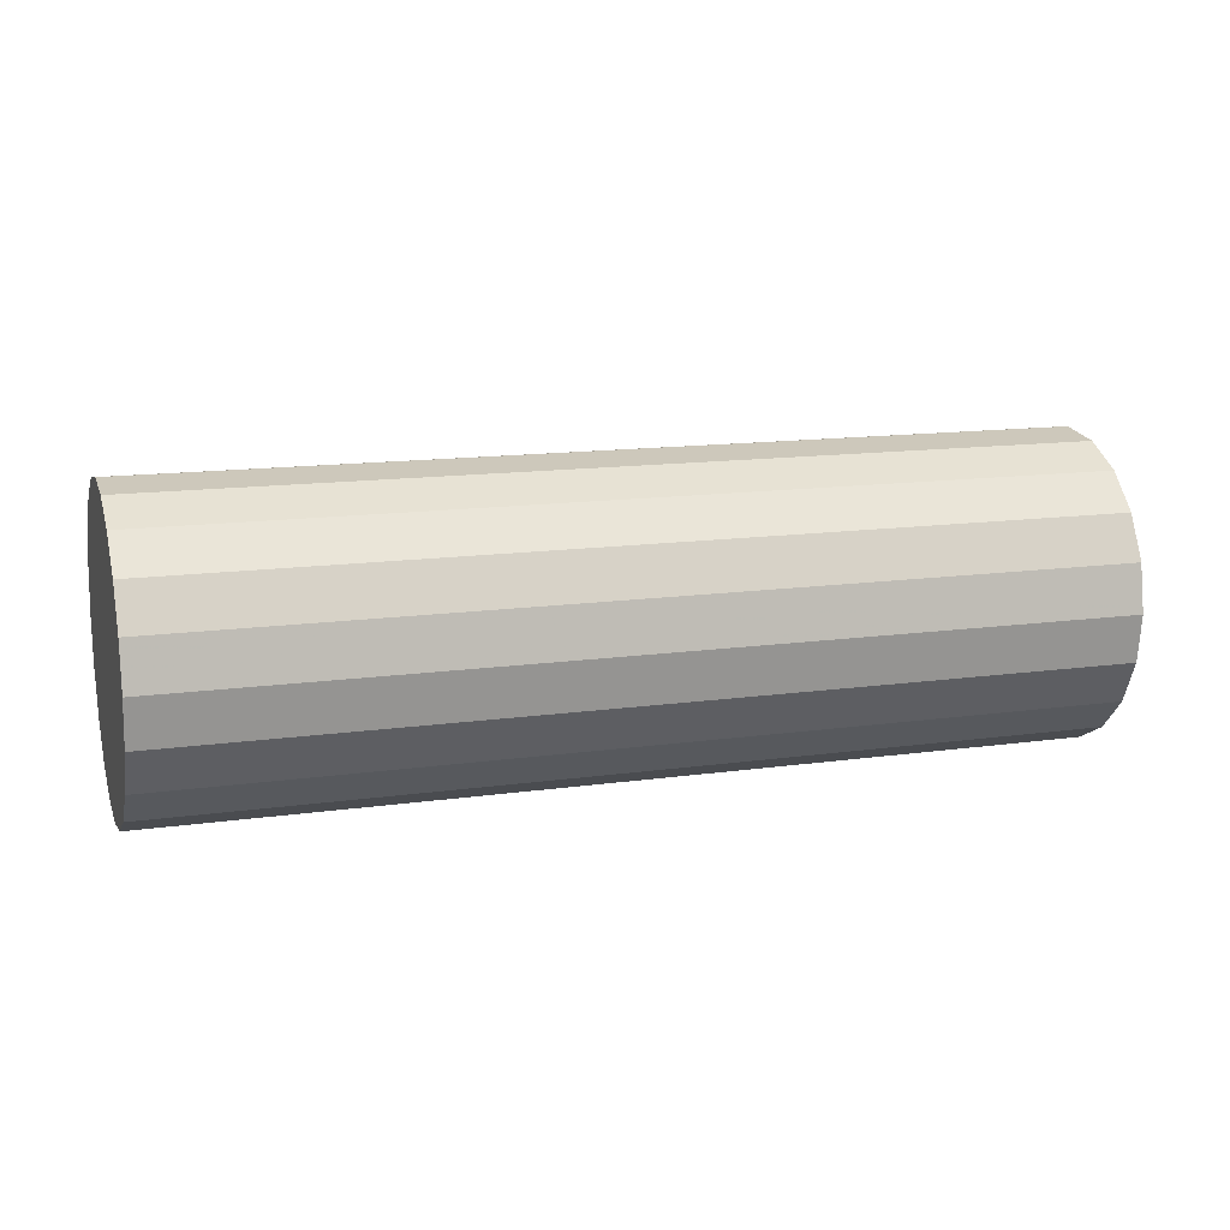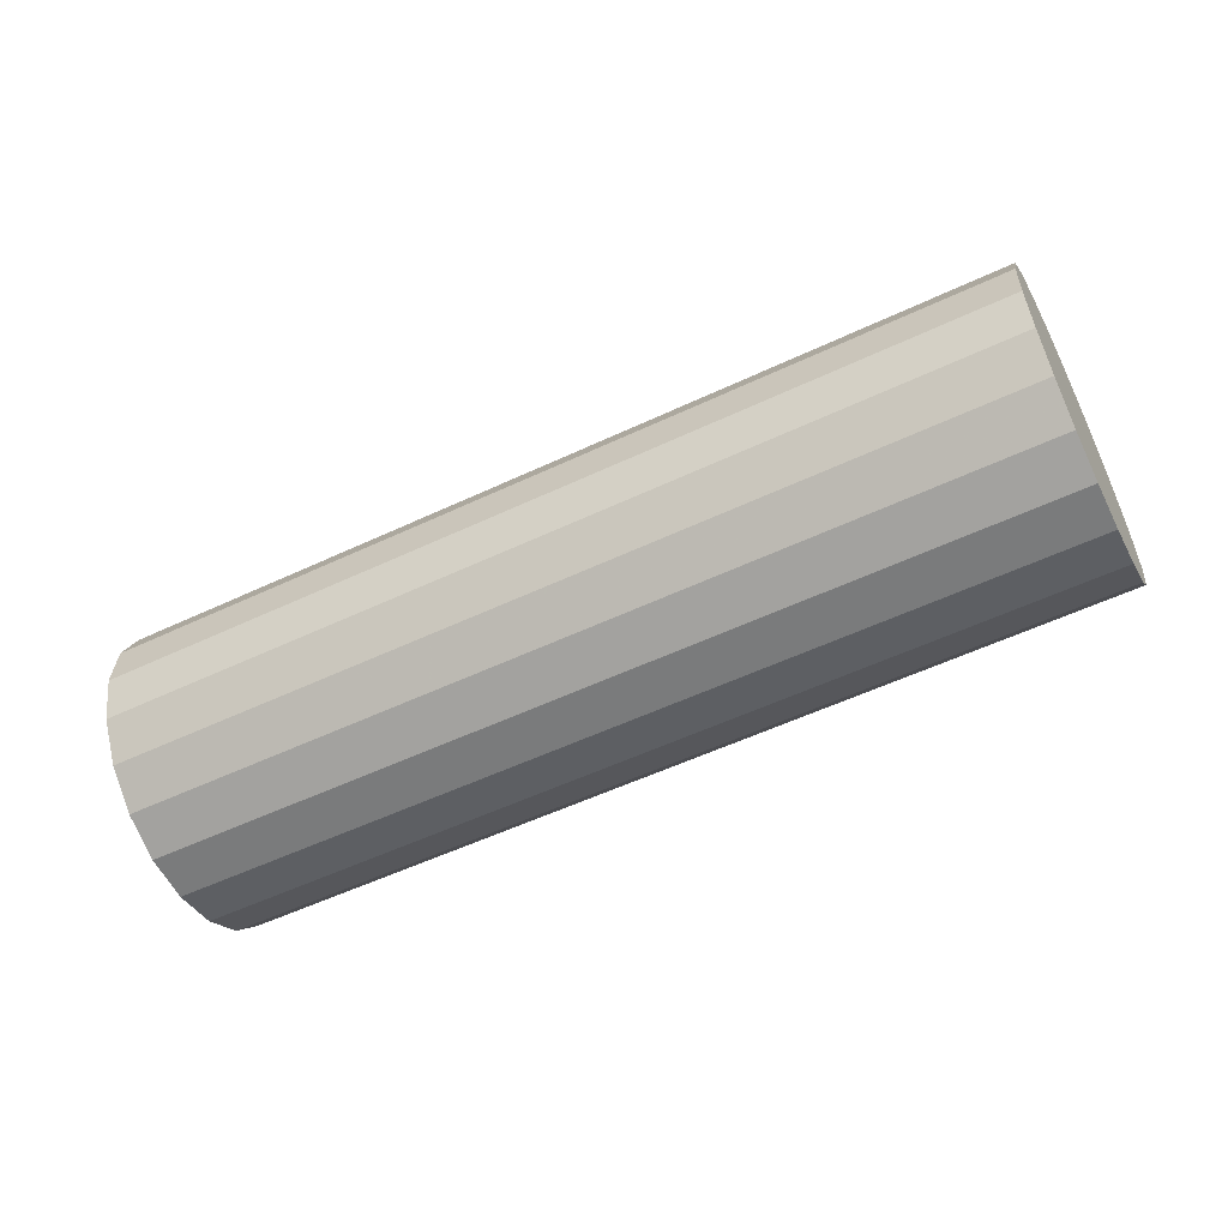
<metadata>
{"format":"obj","ext":"obj","renderer":"f3d","projection":"perspective","resolution":1024,"background":"white","views":[{"elev":0.5,"azim":162.0,"up":"+Z"},{"elev":-56.4,"azim":30.5,"up":"+Y"}]}
</metadata>
<code>
g default
v 1.003 5.882 2.983
v 1.002 5.907 2.963
v 1 5.924 2.937
v 0.9984 5.932 2.907
v 0.9962 5.93 2.876
v 0.9941 5.919 2.847
v 0.9921 5.9 2.822
v 0.9905 5.874 2.805
v 0.9895 5.843 2.797
v 0.9892 5.812 2.798
v 0.9895 5.783 2.81
v 0.9905 5.758 2.829
v 0.9921 5.741 2.855
v 0.9941 5.733 2.885
v 0.9962 5.735 2.917
v 0.9984 5.746 2.946
v 1 5.765 2.97
v 1.002 5.791 2.987
v 1.003 5.822 2.995
v 1.003 5.853 2.994
v 1.01 5.932 3.069
v 1.008 5.981 3.03
v 1.005 6.015 2.978
v 1.001 6.031 2.918
v 0.9962 6.028 2.855
v 0.9919 6.006 2.797
v 0.9879 5.967 2.748
v 0.9848 5.915 2.714
v 0.9828 5.854 2.698
v 0.9821 5.792 2.701
v 0.9828 5.733 2.723
v 0.9848 5.684 2.762
v 0.9879 5.65 2.814
v 0.9919 5.634 2.875
v 0.9962 5.637 2.937
v 1.001 5.659 2.995
v 1.005 5.698 3.044
v 1.008 5.75 3.078
v 1.01 5.811 3.095
v 1.01 5.873 3.091
v 1.016 5.981 3.156
v 1.013 6.055 3.097
v 1.009 6.106 3.019
v 1.003 6.131 2.928
v 0.9962 6.126 2.835
v 0.9897 6.093 2.747
v 0.9838 6.034 2.674
v 0.9791 5.956 2.623
v 0.9761 5.865 2.599
v 0.975 5.771 2.603
v 0.9761 5.684 2.636
v 0.9791 5.61 2.695
v 0.9838 5.559 2.774
v 0.9897 5.534 2.864
v 0.9962 5.539 2.957
v 1.003 5.572 3.045
v 1.009 5.631 3.118
v 1.013 5.709 3.169
v 1.016 5.8 3.194
v 1.017 5.894 3.189
v 1.023 6.031 3.242
v 1.019 6.129 3.164
v 1.013 6.197 3.06
v 1.005 6.23 2.939
v 0.9962 6.224 2.814
v 0.9875 6.18 2.698
v 0.9796 6.101 2.6
v 0.9734 5.997 2.532
v 0.9693 5.876 2.499
v 0.9679 5.751 2.506
v 0.9693 5.634 2.55
v 0.9734 5.536 2.628
v 0.9796 5.468 2.733
v 0.9875 5.435 2.853
v 0.9962 5.441 2.978
v 1.005 5.485 3.095
v 1.013 5.564 3.192
v 1.019 5.668 3.26
v 1.023 5.789 3.293
v 1.025 5.914 3.287
v 1.03 6.081 3.329
v 1.025 6.203 3.231
v 1.017 6.288 3.1
v 1.007 6.329 2.95
v 0.9962 6.322 2.794
v 0.9853 6.266 2.648
v 0.9755 6.169 2.526
v 0.9676 6.038 2.441
v 0.9626 5.887 2.4
v 0.9609 5.731 2.408
v 0.9626 5.584 2.463
v 0.9676 5.462 2.561
v 0.9755 5.377 2.692
v 0.9853 5.335 2.842
v 0.9962 5.343 2.998
v 1.007 5.399 3.144
v 1.017 5.496 3.266
v 1.025 5.627 3.351
v 1.03 5.778 3.392
v 1.032 5.934 3.384
v 0.7306 6.085 3.35
v 0.7256 6.207 3.252
v 0.7178 6.293 3.121
v 0.7079 6.334 2.971
v 0.697 6.326 2.815
v 0.6861 6.271 2.669
v 0.6762 6.173 2.547
v 0.6684 6.042 2.462
v 0.6634 5.891 2.421
v 0.6616 5.735 2.429
v 0.6634 5.589 2.484
v 0.6684 5.467 2.582
v 0.6762 5.381 2.713
v 0.6861 5.34 2.863
v 0.697 5.347 3.019
v 0.7079 5.403 3.165
v 0.7178 5.501 3.287
v 0.7256 5.632 3.372
v 0.7306 5.783 3.413
v 0.7324 5.939 3.405
v 0.4314 6.089 3.37
v 0.4264 6.211 3.273
v 0.4185 6.297 3.142
v 0.4087 6.338 2.991
v 0.3977 6.331 2.835
v 0.3868 6.275 2.69
v 0.377 6.177 2.568
v 0.3691 6.046 2.483
v 0.3641 5.895 2.442
v 0.3624 5.739 2.449
v 0.3641 5.593 2.505
v 0.3691 5.471 2.603
v 0.377 5.385 2.733
v 0.3868 5.344 2.884
v 0.3977 5.352 3.04
v 0.4087 5.407 3.186
v 0.4185 5.505 3.307
v 0.4264 5.636 3.393
v 0.4314 5.787 3.434
v 0.4331 5.943 3.426
v 0.1321 6.094 3.391
v 0.1271 6.216 3.293
v 0.1193 6.301 3.163
v 0.1094 6.343 3.012
v 0.0985 6.335 2.856
v 0.08757 6.279 2.71
v 0.07771 6.182 2.589
v 0.06988 6.051 2.503
v 0.06486 5.9 2.463
v 0.06313 5.744 2.47
v 0.06486 5.597 2.526
v 0.06988 5.475 2.624
v 0.07771 5.39 2.754
v 0.08757 5.349 2.905
v 0.0985 5.356 3.061
v 0.1094 5.412 3.207
v 0.1193 5.509 3.328
v 0.1271 5.64 3.414
v 0.1321 5.791 3.454
v 0.1339 5.947 3.447
v -0.1671 6.098 3.412
v -0.1721 6.22 3.314
v -0.18 6.306 3.183
v -0.1898 6.347 3.033
v -0.2008 6.339 2.877
v -0.2117 6.284 2.731
v -0.2215 6.186 2.61
v -0.2294 6.055 2.524
v -0.2344 5.904 2.483
v -0.2361 5.748 2.491
v -0.2344 5.602 2.546
v -0.2294 5.48 2.644
v -0.2215 5.394 2.775
v -0.2117 5.353 2.926
v -0.2008 5.36 3.081
v -0.1898 5.416 3.227
v -0.18 5.514 3.349
v -0.1721 5.645 3.434
v -0.1671 5.796 3.475
v -0.1654 5.952 3.467
v -0.4664 6.102 3.433
v -0.4714 6.224 3.335
v -0.4792 6.31 3.204
v -0.4891 6.351 3.054
v -0.5 6.344 2.898
v -0.5109 6.288 2.752
v -0.5208 6.19 2.63
v -0.5286 6.059 2.545
v -0.5336 5.908 2.504
v -0.5354 5.752 2.512
v -0.5336 5.606 2.567
v -0.5286 5.484 2.665
v -0.5208 5.398 2.796
v -0.5109 5.357 2.946
v -0.5 5.365 3.102
v -0.4891 5.42 3.248
v -0.4792 5.518 3.37
v -0.4714 5.649 3.455
v -0.4664 5.8 3.496
v -0.4646 5.956 3.488
v -0.7656 6.107 3.454
v -0.7706 6.229 3.356
v -0.7785 6.314 3.225
v -0.7883 6.356 3.074
v -0.7992 6.348 2.919
v -0.8102 6.293 2.773
v -0.82 6.195 2.651
v -0.8279 6.064 2.566
v -0.8329 5.913 2.525
v -0.8346 5.757 2.533
v -0.8329 5.61 2.588
v -0.8279 5.488 2.686
v -0.82 5.403 2.817
v -0.8102 5.362 2.967
v -0.7992 5.369 3.123
v -0.7883 5.425 3.269
v -0.7785 5.522 3.39
v -0.7706 5.653 3.476
v -0.7656 5.804 3.517
v -0.7639 5.96 3.509
v -1.065 6.111 3.474
v -1.07 6.233 3.376
v -1.078 6.319 3.246
v -1.088 6.36 3.095
v -1.099 6.352 2.939
v -1.109 6.297 2.793
v -1.119 6.199 2.672
v -1.127 6.068 2.586
v -1.132 5.917 2.546
v -1.134 5.761 2.553
v -1.132 5.615 2.609
v -1.127 5.493 2.707
v -1.119 5.407 2.837
v -1.109 5.366 2.988
v -1.099 5.373 3.144
v -1.088 5.429 3.29
v -1.078 5.527 3.411
v -1.07 5.658 3.497
v -1.065 5.809 3.537
v -1.063 5.965 3.53
v -1.364 6.115 3.495
v -1.369 6.237 3.397
v -1.377 6.323 3.267
v -1.387 6.364 3.116
v -1.398 6.357 2.96
v -1.409 6.301 2.814
v -1.419 6.203 2.693
v -1.426 6.072 2.607
v -1.431 5.921 2.566
v -1.433 5.765 2.574
v -1.431 5.619 2.63
v -1.426 5.497 2.727
v -1.419 5.411 2.858
v -1.409 5.37 3.009
v -1.398 5.378 3.165
v -1.387 5.433 3.31
v -1.377 5.531 3.432
v -1.369 5.662 3.517
v -1.364 5.813 3.558
v -1.362 5.969 3.551
v -1.663 6.12 3.516
v -1.668 6.242 3.418
v -1.676 6.327 3.287
v -1.686 6.369 3.137
v -1.697 6.361 2.981
v -1.708 6.306 2.835
v -1.718 6.208 2.713
v -1.726 6.077 2.628
v -1.731 5.926 2.587
v -1.732 5.77 2.595
v -1.731 5.623 2.65
v -1.726 5.501 2.748
v -1.718 5.416 2.879
v -1.708 5.375 3.029
v -1.697 5.382 3.185
v -1.686 5.438 3.331
v -1.676 5.536 3.453
v -1.668 5.666 3.538
v -1.663 5.817 3.579
v -1.662 5.974 3.571
v -1.963 6.124 3.537
v -1.968 6.246 3.439
v -1.975 6.332 3.308
v -1.985 6.373 3.158
v -1.996 6.365 3.002
v -2.007 6.31 2.856
v -2.017 6.212 2.734
v -2.025 6.081 2.649
v -2.03 5.93 2.608
v -2.032 5.774 2.616
v -2.03 5.628 2.671
v -2.025 5.506 2.769
v -2.017 5.42 2.9
v -2.007 5.379 3.05
v -1.996 5.386 3.206
v -1.985 5.442 3.352
v -1.975 5.54 3.474
v -1.968 5.671 3.559
v -1.963 5.822 3.6
v -1.961 5.978 3.592
v -1.969 6.074 3.45
v -1.973 6.172 3.372
v -1.98 6.241 3.267
v -1.988 6.273 3.147
v -1.996 6.267 3.022
v -2.005 6.223 2.905
v -2.013 6.145 2.808
v -2.019 6.04 2.74
v -2.023 5.919 2.707
v -2.025 5.794 2.713
v -2.023 5.677 2.758
v -2.019 5.58 2.836
v -2.013 5.511 2.94
v -2.005 5.478 3.061
v -1.996 5.484 3.186
v -1.988 5.529 3.302
v -1.98 5.607 3.4
v -1.973 5.712 3.468
v -1.969 5.832 3.501
v -1.968 5.957 3.494
v -1.976 6.025 3.364
v -1.979 6.098 3.305
v -1.984 6.149 3.226
v -1.99 6.174 3.136
v -1.996 6.17 3.043
v -2.003 6.136 2.955
v -2.009 6.077 2.882
v -2.013 5.999 2.831
v -2.016 5.908 2.806
v -2.017 5.815 2.811
v -2.016 5.727 2.844
v -2.013 5.654 2.903
v -2.009 5.602 2.981
v -2.003 5.578 3.072
v -1.996 5.582 3.165
v -1.99 5.615 3.253
v -1.984 5.674 3.326
v -1.979 5.753 3.377
v -1.976 5.843 3.401
v -1.975 5.937 3.397
v -1.983 5.975 3.277
v -1.985 6.024 3.238
v -1.988 6.058 3.186
v -1.992 6.075 3.125
v -1.996 6.072 3.063
v -2.001 6.049 3.005
v -2.005 6.01 2.956
v -2.008 5.958 2.922
v -2.01 5.898 2.905
v -2.01 5.835 2.909
v -2.01 5.777 2.931
v -2.008 5.728 2.97
v -2.005 5.694 3.022
v -2.001 5.677 3.082
v -1.996 5.68 3.145
v -1.992 5.702 3.203
v -1.988 5.741 3.252
v -1.985 5.794 3.286
v -1.983 5.854 3.302
v -1.982 5.917 3.299
v -1.99 5.926 3.19
v -1.991 5.95 3.171
v -1.992 5.967 3.145
v -1.994 5.975 3.115
v -1.996 5.974 3.083
v -1.998 5.963 3.054
v -2 5.943 3.03
v -2.002 5.917 3.013
v -2.003 5.887 3.005
v -2.003 5.855 3.006
v -2.003 5.826 3.017
v -2.002 5.802 3.037
v -2 5.785 3.063
v -1.998 5.776 3.093
v -1.996 5.778 3.124
v -1.994 5.789 3.153
v -1.992 5.809 3.178
v -1.991 5.835 3.195
v -1.99 5.865 3.203
v -1.989 5.896 3.202
v 0.9962 5.832 2.896
v -1.996 5.876 3.104
f 1 2 21
f 21 2 22
f 2 3 22
f 22 3 23
f 3 4 23
f 23 4 24
f 4 5 24
f 24 5 25
f 5 6 25
f 25 6 26
f 6 7 26
f 26 7 27
f 7 8 27
f 27 8 28
f 8 9 28
f 28 9 29
f 9 10 29
f 29 10 30
f 10 11 30
f 30 11 31
f 11 12 31
f 31 12 32
f 12 13 32
f 32 13 33
f 13 14 33
f 33 14 34
f 14 15 34
f 34 15 35
f 15 16 35
f 35 16 36
f 16 17 36
f 36 17 37
f 17 18 37
f 37 18 38
f 18 19 38
f 38 19 39
f 19 20 39
f 39 20 40
f 20 1 40
f 40 1 21
f 21 22 41
f 41 22 42
f 22 23 42
f 42 23 43
f 23 24 43
f 43 24 44
f 24 25 44
f 44 25 45
f 25 26 45
f 45 26 46
f 26 27 46
f 46 27 47
f 27 28 47
f 47 28 48
f 28 29 48
f 48 29 49
f 29 30 49
f 49 30 50
f 30 31 50
f 50 31 51
f 31 32 51
f 51 32 52
f 32 33 52
f 52 33 53
f 33 34 53
f 53 34 54
f 34 35 54
f 54 35 55
f 35 36 55
f 55 36 56
f 36 37 56
f 56 37 57
f 37 38 57
f 57 38 58
f 38 39 58
f 58 39 59
f 39 40 59
f 59 40 60
f 40 21 60
f 60 21 41
f 41 42 61
f 61 42 62
f 42 43 62
f 62 43 63
f 43 44 63
f 63 44 64
f 44 45 64
f 64 45 65
f 45 46 65
f 65 46 66
f 46 47 66
f 66 47 67
f 47 48 67
f 67 48 68
f 48 49 68
f 68 49 69
f 49 50 69
f 69 50 70
f 50 51 70
f 70 51 71
f 51 52 71
f 71 52 72
f 52 53 72
f 72 53 73
f 53 54 73
f 73 54 74
f 54 55 74
f 74 55 75
f 55 56 75
f 75 56 76
f 56 57 76
f 76 57 77
f 57 58 77
f 77 58 78
f 58 59 78
f 78 59 79
f 59 60 79
f 79 60 80
f 60 41 80
f 80 41 61
f 61 62 81
f 81 62 82
f 62 63 82
f 82 63 83
f 63 64 83
f 83 64 84
f 64 65 84
f 84 65 85
f 65 66 85
f 85 66 86
f 66 67 86
f 86 67 87
f 67 68 87
f 87 68 88
f 68 69 88
f 88 69 89
f 69 70 89
f 89 70 90
f 70 71 90
f 90 71 91
f 71 72 91
f 91 72 92
f 72 73 92
f 92 73 93
f 73 74 93
f 93 74 94
f 74 75 94
f 94 75 95
f 75 76 95
f 95 76 96
f 76 77 96
f 96 77 97
f 77 78 97
f 97 78 98
f 78 79 98
f 98 79 99
f 79 80 99
f 99 80 100
f 80 61 100
f 100 61 81
f 81 82 101
f 101 82 102
f 82 83 102
f 102 83 103
f 83 84 103
f 103 84 104
f 84 85 104
f 104 85 105
f 85 86 105
f 105 86 106
f 86 87 106
f 106 87 107
f 87 88 107
f 107 88 108
f 88 89 108
f 108 89 109
f 89 90 109
f 109 90 110
f 90 91 110
f 110 91 111
f 91 92 111
f 111 92 112
f 92 93 112
f 112 93 113
f 93 94 113
f 113 94 114
f 94 95 114
f 114 95 115
f 95 96 115
f 115 96 116
f 96 97 116
f 116 97 117
f 97 98 117
f 117 98 118
f 98 99 118
f 118 99 119
f 99 100 119
f 119 100 120
f 100 81 120
f 120 81 101
f 101 102 121
f 121 102 122
f 102 103 122
f 122 103 123
f 103 104 123
f 123 104 124
f 104 105 124
f 124 105 125
f 105 106 125
f 125 106 126
f 106 107 126
f 126 107 127
f 107 108 127
f 127 108 128
f 108 109 128
f 128 109 129
f 109 110 129
f 129 110 130
f 110 111 130
f 130 111 131
f 111 112 131
f 131 112 132
f 112 113 132
f 132 113 133
f 113 114 133
f 133 114 134
f 114 115 134
f 134 115 135
f 115 116 135
f 135 116 136
f 116 117 136
f 136 117 137
f 117 118 137
f 137 118 138
f 118 119 138
f 138 119 139
f 119 120 139
f 139 120 140
f 120 101 140
f 140 101 121
f 121 122 141
f 141 122 142
f 122 123 142
f 142 123 143
f 123 124 143
f 143 124 144
f 124 125 144
f 144 125 145
f 125 126 145
f 145 126 146
f 126 127 146
f 146 127 147
f 127 128 147
f 147 128 148
f 128 129 148
f 148 129 149
f 129 130 149
f 149 130 150
f 130 131 150
f 150 131 151
f 131 132 151
f 151 132 152
f 132 133 152
f 152 133 153
f 133 134 153
f 153 134 154
f 134 135 154
f 154 135 155
f 135 136 155
f 155 136 156
f 136 137 156
f 156 137 157
f 137 138 157
f 157 138 158
f 138 139 158
f 158 139 159
f 139 140 159
f 159 140 160
f 140 121 160
f 160 121 141
f 141 142 161
f 161 142 162
f 142 143 162
f 162 143 163
f 143 144 163
f 163 144 164
f 144 145 164
f 164 145 165
f 145 146 165
f 165 146 166
f 146 147 166
f 166 147 167
f 147 148 167
f 167 148 168
f 148 149 168
f 168 149 169
f 149 150 169
f 169 150 170
f 150 151 170
f 170 151 171
f 151 152 171
f 171 152 172
f 152 153 172
f 172 153 173
f 153 154 173
f 173 154 174
f 154 155 174
f 174 155 175
f 155 156 175
f 175 156 176
f 156 157 176
f 176 157 177
f 157 158 177
f 177 158 178
f 158 159 178
f 178 159 179
f 159 160 179
f 179 160 180
f 160 141 180
f 180 141 161
f 161 162 181
f 181 162 182
f 162 163 182
f 182 163 183
f 163 164 183
f 183 164 184
f 164 165 184
f 184 165 185
f 165 166 185
f 185 166 186
f 166 167 186
f 186 167 187
f 167 168 187
f 187 168 188
f 168 169 188
f 188 169 189
f 169 170 189
f 189 170 190
f 170 171 190
f 190 171 191
f 171 172 191
f 191 172 192
f 172 173 192
f 192 173 193
f 173 174 193
f 193 174 194
f 174 175 194
f 194 175 195
f 175 176 195
f 195 176 196
f 176 177 196
f 196 177 197
f 177 178 197
f 197 178 198
f 178 179 198
f 198 179 199
f 179 180 199
f 199 180 200
f 180 161 200
f 200 161 181
f 181 182 201
f 201 182 202
f 182 183 202
f 202 183 203
f 183 184 203
f 203 184 204
f 184 185 204
f 204 185 205
f 185 186 205
f 205 186 206
f 186 187 206
f 206 187 207
f 187 188 207
f 207 188 208
f 188 189 208
f 208 189 209
f 189 190 209
f 209 190 210
f 190 191 210
f 210 191 211
f 191 192 211
f 211 192 212
f 192 193 212
f 212 193 213
f 193 194 213
f 213 194 214
f 194 195 214
f 214 195 215
f 195 196 215
f 215 196 216
f 196 197 216
f 216 197 217
f 197 198 217
f 217 198 218
f 198 199 218
f 218 199 219
f 199 200 219
f 219 200 220
f 200 181 220
f 220 181 201
f 201 202 221
f 221 202 222
f 202 203 222
f 222 203 223
f 203 204 223
f 223 204 224
f 204 205 224
f 224 205 225
f 205 206 225
f 225 206 226
f 206 207 226
f 226 207 227
f 207 208 227
f 227 208 228
f 208 209 228
f 228 209 229
f 209 210 229
f 229 210 230
f 210 211 230
f 230 211 231
f 211 212 231
f 231 212 232
f 212 213 232
f 232 213 233
f 213 214 233
f 233 214 234
f 214 215 234
f 234 215 235
f 215 216 235
f 235 216 236
f 216 217 236
f 236 217 237
f 217 218 237
f 237 218 238
f 218 219 238
f 238 219 239
f 219 220 239
f 239 220 240
f 220 201 240
f 240 201 221
f 221 222 241
f 241 222 242
f 222 223 242
f 242 223 243
f 223 224 243
f 243 224 244
f 224 225 244
f 244 225 245
f 225 226 245
f 245 226 246
f 226 227 246
f 246 227 247
f 227 228 247
f 247 228 248
f 228 229 248
f 248 229 249
f 229 230 249
f 249 230 250
f 230 231 250
f 250 231 251
f 231 232 251
f 251 232 252
f 232 233 252
f 252 233 253
f 233 234 253
f 253 234 254
f 234 235 254
f 254 235 255
f 235 236 255
f 255 236 256
f 236 237 256
f 256 237 257
f 237 238 257
f 257 238 258
f 238 239 258
f 258 239 259
f 239 240 259
f 259 240 260
f 240 221 260
f 260 221 241
f 241 242 261
f 261 242 262
f 242 243 262
f 262 243 263
f 243 244 263
f 263 244 264
f 244 245 264
f 264 245 265
f 245 246 265
f 265 246 266
f 246 247 266
f 266 247 267
f 247 248 267
f 267 248 268
f 248 249 268
f 268 249 269
f 249 250 269
f 269 250 270
f 250 251 270
f 270 251 271
f 251 252 271
f 271 252 272
f 252 253 272
f 272 253 273
f 253 254 273
f 273 254 274
f 254 255 274
f 274 255 275
f 255 256 275
f 275 256 276
f 256 257 276
f 276 257 277
f 257 258 277
f 277 258 278
f 258 259 278
f 278 259 279
f 259 260 279
f 279 260 280
f 260 241 280
f 280 241 261
f 261 262 281
f 281 262 282
f 262 263 282
f 282 263 283
f 263 264 283
f 283 264 284
f 264 265 284
f 284 265 285
f 265 266 285
f 285 266 286
f 266 267 286
f 286 267 287
f 267 268 287
f 287 268 288
f 268 269 288
f 288 269 289
f 269 270 289
f 289 270 290
f 270 271 290
f 290 271 291
f 271 272 291
f 291 272 292
f 272 273 292
f 292 273 293
f 273 274 293
f 293 274 294
f 274 275 294
f 294 275 295
f 275 276 295
f 295 276 296
f 276 277 296
f 296 277 297
f 277 278 297
f 297 278 298
f 278 279 298
f 298 279 299
f 279 280 299
f 299 280 300
f 280 261 300
f 300 261 281
f 281 282 301
f 301 282 302
f 282 283 302
f 302 283 303
f 283 284 303
f 303 284 304
f 284 285 304
f 304 285 305
f 285 286 305
f 305 286 306
f 286 287 306
f 306 287 307
f 287 288 307
f 307 288 308
f 288 289 308
f 308 289 309
f 289 290 309
f 309 290 310
f 290 291 310
f 310 291 311
f 291 292 311
f 311 292 312
f 292 293 312
f 312 293 313
f 293 294 313
f 313 294 314
f 294 295 314
f 314 295 315
f 295 296 315
f 315 296 316
f 296 297 316
f 316 297 317
f 297 298 317
f 317 298 318
f 298 299 318
f 318 299 319
f 299 300 319
f 319 300 320
f 300 281 320
f 320 281 301
f 301 302 321
f 321 302 322
f 302 303 322
f 322 303 323
f 303 304 323
f 323 304 324
f 304 305 324
f 324 305 325
f 305 306 325
f 325 306 326
f 306 307 326
f 326 307 327
f 307 308 327
f 327 308 328
f 308 309 328
f 328 309 329
f 309 310 329
f 329 310 330
f 310 311 330
f 330 311 331
f 311 312 331
f 331 312 332
f 312 313 332
f 332 313 333
f 313 314 333
f 333 314 334
f 314 315 334
f 334 315 335
f 315 316 335
f 335 316 336
f 316 317 336
f 336 317 337
f 317 318 337
f 337 318 338
f 318 319 338
f 338 319 339
f 319 320 339
f 339 320 340
f 320 301 340
f 340 301 321
f 321 322 341
f 341 322 342
f 322 323 342
f 342 323 343
f 323 324 343
f 343 324 344
f 324 325 344
f 344 325 345
f 325 326 345
f 345 326 346
f 326 327 346
f 346 327 347
f 327 328 347
f 347 328 348
f 328 329 348
f 348 329 349
f 329 330 349
f 349 330 350
f 330 331 350
f 350 331 351
f 331 332 351
f 351 332 352
f 332 333 352
f 352 333 353
f 333 334 353
f 353 334 354
f 334 335 354
f 354 335 355
f 335 336 355
f 355 336 356
f 336 337 356
f 356 337 357
f 337 338 357
f 357 338 358
f 338 339 358
f 358 339 359
f 339 340 359
f 359 340 360
f 340 321 360
f 360 321 341
f 341 342 361
f 361 342 362
f 342 343 362
f 362 343 363
f 343 344 363
f 363 344 364
f 344 345 364
f 364 345 365
f 345 346 365
f 365 346 366
f 346 347 366
f 366 347 367
f 347 348 367
f 367 348 368
f 348 349 368
f 368 349 369
f 349 350 369
f 369 350 370
f 350 351 370
f 370 351 371
f 351 352 371
f 371 352 372
f 352 353 372
f 372 353 373
f 353 354 373
f 373 354 374
f 354 355 374
f 374 355 375
f 355 356 375
f 375 356 376
f 356 357 376
f 376 357 377
f 357 358 377
f 377 358 378
f 358 359 378
f 378 359 379
f 359 360 379
f 379 360 380
f 360 341 380
f 380 341 361
f 2 1 381
f 3 2 381
f 4 3 381
f 5 4 381
f 6 5 381
f 7 6 381
f 8 7 381
f 9 8 381
f 10 9 381
f 11 10 381
f 12 11 381
f 13 12 381
f 14 13 381
f 15 14 381
f 16 15 381
f 17 16 381
f 18 17 381
f 19 18 381
f 20 19 381
f 1 20 381
f 361 362 382
f 362 363 382
f 363 364 382
f 364 365 382
f 365 366 382
f 366 367 382
f 367 368 382
f 368 369 382
f 369 370 382
f 370 371 382
f 371 372 382
f 372 373 382
f 373 374 382
f 374 375 382
f 375 376 382
f 376 377 382
f 377 378 382
f 378 379 382
f 379 380 382
f 380 361 382

</code>
